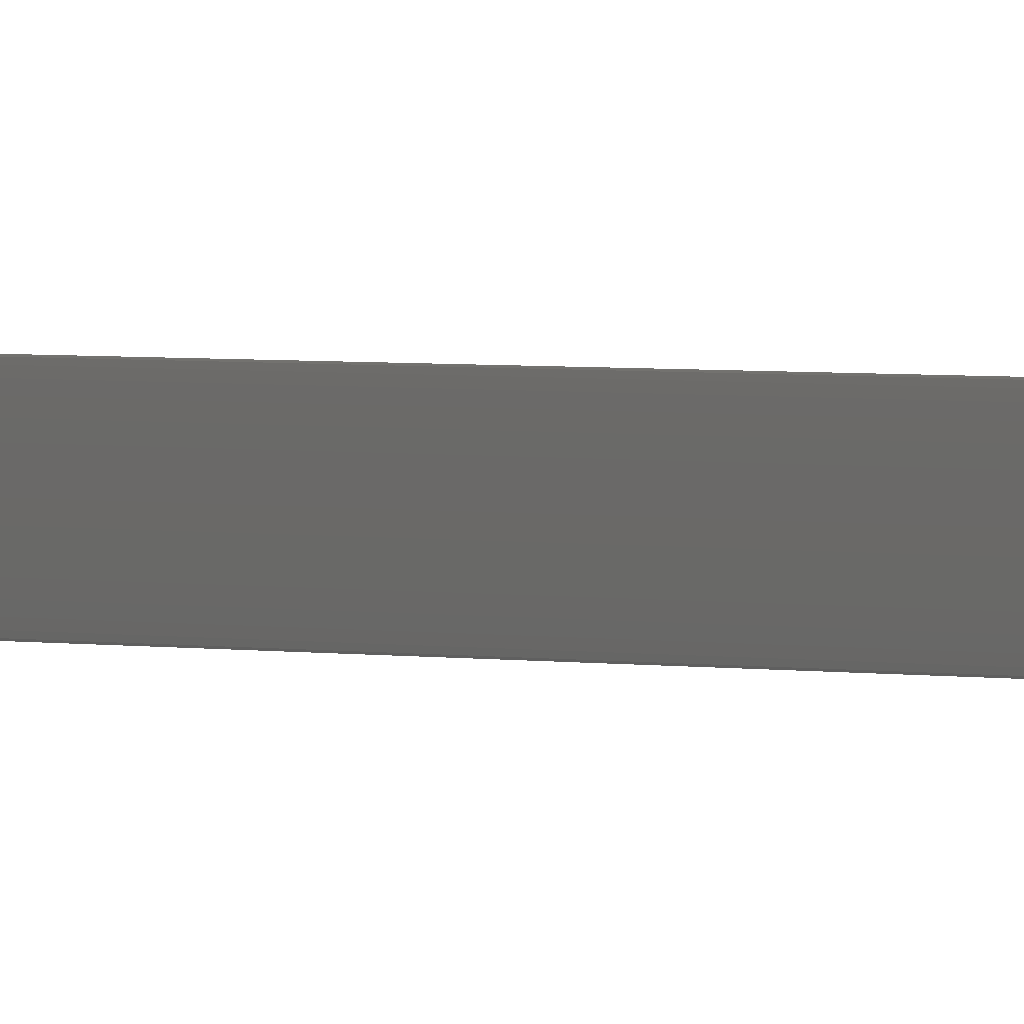
<metadata>
{"format":"obj","ext":"obj","renderer":"f3d","projection":"perspective","resolution":1024,"background":"white","views":[{"elev":0.8,"azim":154.9,"up":"+Y"}]}
</metadata>
<code>
o Cube
v -0.04349 0.000333 -0.5741
v -0.04272 0.01306 -0.5741
v -0.04044 0.02529 -0.5741
v -0.03176 0.04645 -0.5741
v -0.02569 0.05456 -0.5741
v -0.01124 0.0643 -0.5741
v 0.01883 0.05456 -0.5741
v -0.04044 -0.02463 -0.5741
v -0.03674 -0.0359 -0.5741
v -0.03176 -0.04578 -0.5741
v -0.003429 -0.06489 -0.5741
v 0.01883 -0.0539 -0.5741
v 0.0249 -0.04578 -0.5741
v 0.02988 -0.0359 -0.5741
v 0.03586 -0.01239 -0.5741
v -0.04272 -0.01239 -0.5741
v -0.03674 0.03657 -0.5741
v -0.01876 0.06059 -0.5741
v -0.003429 0.06556 -0.5741
v 0.004386 0.0643 -0.5741
v 0.0119 0.06059 -0.5741
v 0.0249 0.04645 -0.5741
v 0.02988 0.03657 -0.5741
v 0.03358 0.02529 -0.5741
v 0.03586 0.01306 -0.5741
v 0.03663 0.000333 -0.5741
v -0.02569 -0.0539 -0.5741
v -0.01876 -0.05992 -0.5741
v -0.01124 -0.06363 -0.5741
v 0.004386 -0.06363 -0.5741
v 0.0119 -0.05992 -0.5741
v 0.03358 -0.02463 -0.5741
v -0.04272 -0.01239 0.3245
v -0.04349 0.000333 0.3245
v -0.04272 0.01306 0.3245
v -0.04044 0.02529 0.3245
v -0.03674 0.03657 0.3245
v -0.03176 0.04645 0.3245
v -0.02569 0.05456 0.3245
v -0.01876 0.06059 0.3245
v -0.01124 0.0643 0.3245
v -0.003429 0.06556 0.3245
v 0.004386 0.0643 0.3245
v 0.0119 0.06059 0.3245
v 0.01883 0.05456 0.3245
v 0.0249 0.04645 0.3245
v 0.02988 0.03657 0.3245
v 0.03358 0.02529 0.3245
v 0.03586 0.01306 0.3245
v 0.03663 0.000333 0.3245
v -0.04044 -0.02463 0.3245
v -0.03674 -0.0359 0.3245
v -0.03176 -0.04578 0.3245
v -0.02569 -0.0539 0.3245
v -0.01876 -0.05992 0.3245
v -0.01124 -0.06363 0.3245
v -0.003429 -0.06489 0.3245
v 0.004386 -0.06363 0.3245
v 0.0119 -0.05992 0.3245
v 0.01883 -0.0539 0.3245
v 0.0249 -0.04578 0.3245
v 0.02988 -0.0359 0.3245
v 0.03358 -0.02463 0.3245
v 0.03586 -0.01239 0.3245
v -0.04607 0.000333 -0.6314
v -0.03358 0.04942 -0.6314
v -0.02712 0.05806 -0.6314
v -0.01175 0.06842 -0.6314
v -0.003429 0.06976 -0.6314
v 0.01289 0.06447 -0.6314
v 0.02026 0.05806 -0.6314
v 0.02672 0.04942 -0.6314
v 0.03203 0.0389 -0.6314
v 0.03839 0.01388 -0.6314
v 0.03921 0.000333 -0.6314
v -0.03889 -0.03824 -0.6314
v -0.03358 -0.04876 -0.6314
v -0.01975 -0.06381 -0.6314
v 0.02026 -0.05739 -0.6314
v 0.02672 -0.04876 -0.6314
v 0.03839 -0.01321 -0.6314
v -0.04525 -0.01321 -0.6314
v -0.04525 0.01388 -0.6314
v -0.04283 0.0269 -0.6314
v -0.03889 0.0389 -0.6314
v -0.01975 0.06447 -0.6314
v 0.00489 0.06842 -0.6314
v 0.03597 0.0269 -0.6314
v -0.04283 -0.02624 -0.6314
v -0.02712 -0.05739 -0.6314
v -0.01175 -0.06776 -0.6314
v -0.003429 -0.06909 -0.6314
v 0.00489 -0.06776 -0.6314
v 0.01289 -0.06381 -0.6314
v 0.03203 -0.03824 -0.6314
v 0.03597 -0.02624 -0.6314
v -0.04525 -0.0149 -0.07523
v -0.04607 -0.002182 -0.05417
v -0.04525 0.01515 -0.07721
v -0.04283 0.02768 -0.09334
v -0.03889 0.03922 -0.1082
v -0.03358 0.04934 -0.1212
v -0.02712 0.05765 -0.1319
v -0.01975 0.06382 -0.1399
v -0.01175 0.06762 -0.1447
v -0.003429 0.06891 -0.1464
v 0.00489 0.06762 -0.1447
v 0.01289 0.06382 -0.1399
v 0.02026 0.05765 -0.1319
v 0.02672 0.04934 -0.1212
v 0.03203 0.03922 -0.1082
v 0.03597 0.02768 -0.09334
v 0.03839 0.01515 -0.07721
v 0.03921 -0.002182 -0.05417
v -0.04283 -0.02714 -0.09547
v -0.03889 -0.03841 -0.1141
v -0.03358 -0.0483 -0.1305
v -0.02712 -0.05641 -0.1439
v -0.01975 -0.06243 -0.1539
v -0.01175 -0.06614 -0.16
v -0.003429 -0.0674 -0.1621
v 0.00489 -0.06614 -0.16
v 0.01289 -0.06243 -0.1539
v 0.02026 -0.05641 -0.1439
v 0.02672 -0.0483 -0.1305
v 0.03203 -0.03841 -0.1141
v 0.03597 -0.02714 -0.09547
v 0.03839 -0.0149 -0.07523
v -0.08598 -0.01797 0.3652
v -0.0876 0.000317 0.3652
v -0.08598 0.0186 0.3652
v -0.08119 0.03618 0.3652
v -0.07341 0.05239 0.3652
v -0.06295 0.06659 0.3652
v -0.05019 0.07824 0.3652
v -0.03564 0.08691 0.3652
v -0.01985 0.09224 0.3652
v -0.003429 0.09404 0.3652
v 0.01299 0.09224 0.3652
v 0.02878 0.08691 0.3652
v 0.04333 0.07824 0.3652
v 0.05609 0.06659 0.3652
v 0.06655 0.05239 0.3652
v 0.07433 0.03618 0.3652
v 0.07912 0.0186 0.3652
v 0.08074 0.000317 0.3652
v -0.08119 -0.03555 0.3652
v -0.07341 -0.05175 0.3652
v -0.06295 -0.06595 0.3652
v -0.05019 -0.07761 0.3652
v -0.03564 -0.08627 0.3652
v -0.01985 -0.09161 0.3652
v -0.003429 -0.09341 0.3652
v 0.01299 -0.09161 0.3652
v 0.02878 -0.08627 0.3652
v 0.04333 -0.07761 0.3652
v 0.05609 -0.06595 0.3652
v 0.06655 -0.05175 0.3652
v 0.07433 -0.03555 0.3652
v 0.07912 -0.01797 0.3652
v -0.05019 -0.08197 0.3652
v -0.03564 -0.1037 0.3652
v -0.01985 -0.1131 0.3652
v -0.003429 -0.1191 0.3652
v 0.01299 -0.1131 0.3652
v 0.02878 -0.1037 0.3652
v 0.04333 -0.08183 0.3652
v -0.05019 0.08486 0.3652
v -0.03564 0.1063 0.3652
v -0.01985 0.1178 0.3652
v -0.003429 0.1251 0.3652
v 0.01299 0.1178 0.3652
v 0.02878 0.1063 0.3652
v 0.04333 0.08486 0.3652
v -0.1229 -0.01797 0.3652
v -0.1319 0.000317 0.3652
v -0.1229 0.0186 0.3652
v -0.1101 0.03618 0.3652
v -0.09487 0.05239 0.3652
v -0.07101 0.06659 0.3652
v 0.06415 0.06659 0.3652
v 0.08801 0.05239 0.3652
v 0.1032 0.03618 0.3652
v 0.1161 0.0186 0.3652
v 0.125 0.000317 0.3652
v -0.1101 -0.03555 0.3652
v -0.09487 -0.05175 0.3652
v -0.07101 -0.06595 0.3652
v 0.06415 -0.06595 0.3652
v 0.08801 -0.05175 0.3652
v 0.1032 -0.03555 0.3652
v 0.1161 -0.01797 0.3652
v -0.009452 0.00081 0.4836
v -0.009336 -0.01242 0.4836
v -0.008437 0.03849 0.4836
v 0.000829 0.04877 0.4836
v 0.002477 0.01404 0.4836
v -0.008437 -0.03687 0.4836
v -0.004604 -0.06571 0.4836
v -0.003429 -0.06702 0.4836
v 0.002134 -0.02515 0.4836
v 0.002477 -0.01242 0.4836
v -0.05019 -0.08197 0.4836
v -0.03564 -0.1037 0.4836
v -0.01985 -0.1131 0.4836
v -0.003429 -0.1191 0.4836
v 0.01299 -0.1131 0.4836
v 0.02878 -0.1037 0.4836
v 0.04333 -0.08183 0.4836
v -0.05019 0.08486 0.4836
v -0.03564 0.1063 0.4836
v -0.01985 0.1178 0.4836
v -0.003429 0.1251 0.4836
v 0.01299 0.1178 0.4836
v 0.02878 0.1063 0.4836
v 0.04333 0.08486 0.4836
v -0.1229 -0.01797 0.4836
v -0.1319 0.000317 0.4836
v -0.1229 0.0186 0.4836
v -0.1101 0.03618 0.4836
v -0.09487 0.05239 0.4836
v -0.07101 0.06659 0.4836
v 0.06415 0.06659 0.4836
v 0.08801 0.05239 0.4836
v 0.1032 0.03618 0.4836
v 0.1161 0.0186 0.4836
v 0.125 0.000317 0.4836
v -0.1101 -0.03555 0.4836
v -0.09487 -0.05175 0.4836
v -0.07101 -0.06595 0.4836
v 0.06415 -0.06595 0.4836
v 0.08801 -0.05175 0.4836
v 0.1032 -0.03555 0.4836
v 0.1161 -0.01797 0.4836
v -0.008993 0.02677 0.4836
v -0.009336 0.01404 0.4836
v -0.005734 0.06347 0.4836
v -0.007688 -0.04715 0.4836
v -0.002255 -0.06571 0.4836
v -0.001125 -0.06185 0.4836
v 0.000829 -0.04715 0.4836
v -0.007688 0.04877 0.4836
v -0.006775 0.0572 0.4836
v -0.001125 0.06347 0.4836
v 0.002134 0.02677 0.4836
v -0.008993 -0.02515 0.4836
v -0.005734 -0.06185 0.4836
v -0.004604 0.06733 0.4836
v -0.003429 0.06864 0.4836
v -0.002255 0.06733 0.4836
v -8.4e-05 0.0572 0.4836
v 0.001578 0.03849 0.4836
v 0.002593 0.00081 0.4836
v -0.006775 -0.05559 0.4836
v -8.4e-05 -0.05559 0.4836
v 0.001578 -0.03687 0.4836
v -0.003083 -0.06597 0.4533
v 0.01204 0.000525 0.4533
v -0.01821 0.000525 0.4533
v -0.003083 0.06702 0.4533
v -0.003083 -0.06597 0.581
v 0.01204 0.000525 0.581
v -0.01821 0.000525 0.581
v -0.003083 0.06702 0.581
v 0.003103 0.2333 3.152
v 0.003103 0.2333 5.077
v 0.003103 0.2333 6.745
v -0.004849 0.002779 0.5813
v -0.004821 -0.007709 0.5813
v -0.004737 -0.01779 0.5813
v -0.004602 -0.02709 0.5813
v -0.00442 -0.03524 0.5813
v -0.004198 -0.04192 0.5813
v -0.003944 -0.04689 0.5813
v -0.003669 -0.04995 0.5813
v -0.003383 -0.05098 0.5813
v -0.003097 -0.04995 0.5813
v -0.002822 -0.04689 0.5813
v -0.002569 -0.04192 0.5813
v -0.002347 -0.03524 0.5813
v -0.002164 -0.02709 0.5813
v -0.002029 -0.01779 0.5813
v -0.001946 -0.007709 0.5813
v -0.001918 0.00278 0.5813
v -0.001946 0.01327 0.5813
v -0.002029 0.02335 0.5813
v -0.002164 0.03265 0.5813
v -0.002347 0.0408 0.5813
v -0.002569 0.04748 0.5813
v -0.002822 0.05245 0.5813
v -0.003097 0.05551 0.5813
v -0.003383 0.05654 0.5813
v -0.003669 0.05551 0.5813
v -0.003944 0.05245 0.5813
v -0.004198 0.04748 0.5813
v -0.00442 0.0408 0.5813
v -0.004602 0.03265 0.5813
v -0.004737 0.02335 0.5813
v -0.004821 0.01327 0.5813
v -0.003614 -0.04689 2.362
v -0.003504 -0.04995 2.362
v -0.003388 -0.05098 2.362
v -0.00306 -0.04192 2.362
v -0.002897 -0.02709 2.362
v -0.002809 -0.007709 2.362
v -0.002897 0.03265 2.362
v -0.003162 0.05245 2.362
v -0.003273 0.05551 2.362
v -0.003879 0.03265 2.362
v -0.003979 0.002779 2.362
v -0.003968 -0.007709 2.362
v -0.003934 -0.01779 2.362
v -0.003879 -0.02709 2.362
v -0.003806 -0.03524 2.362
v -0.003717 -0.04192 2.362
v -0.003273 -0.04995 2.362
v -0.003162 -0.04689 2.362
v -0.002971 -0.03524 2.362
v -0.002843 -0.01779 2.362
v -0.002798 0.00278 2.362
v -0.002809 0.01327 2.362
v -0.002843 0.02335 2.362
v -0.002971 0.0408 2.362
v -0.00306 0.04748 2.362
v -0.003388 0.05654 2.362
v -0.003504 0.05551 2.362
v -0.003614 0.05245 2.362
v -0.003717 0.04748 2.362
v -0.003806 0.0408 2.362
v -0.003934 0.02335 2.362
v -0.003968 0.01327 2.362
v -0.003979 0.002779 3.171
v -0.003968 -0.007709 3.171
v -0.003934 -0.01779 3.171
v -0.00388 -0.02709 3.171
v -0.003806 -0.03524 3.171
v -0.003717 -0.04192 3.171
v -0.003614 -0.04689 3.171
v -0.003504 -0.04995 3.171
v -0.003388 -0.05098 3.171
v -0.003273 -0.04995 3.171
v -0.003162 -0.04689 3.171
v -0.00306 -0.04192 3.171
v -0.002971 -0.03524 3.171
v -0.002897 -0.02709 3.171
v -0.002843 -0.01779 3.171
v -0.002809 -0.007709 3.171
v -0.002798 0.00278 3.171
v -0.002809 0.01327 3.171
v -0.002843 0.02335 3.171
v -0.002897 0.03265 3.171
v -0.002971 0.0408 3.171
v -0.00306 0.04748 3.171
v -0.003162 0.05245 3.171
v -0.003273 0.05551 3.171
v -0.003388 0.05654 3.171
v -0.003504 0.05551 3.171
v -0.003614 0.05245 3.171
v -0.003717 0.04748 3.171
v -0.003806 0.0408 3.171
v -0.00388 0.03265 3.171
v -0.003934 0.02335 3.171
v -0.003968 0.01327 3.171
v -0.003979 0.002779 4.277
v -0.003968 -0.007709 4.277
v -0.003934 -0.01779 4.277
v -0.00388 -0.02709 4.277
v -0.003806 -0.03524 4.277
v -0.003717 -0.04192 4.277
v -0.003614 -0.04689 4.277
v -0.003504 -0.04995 4.277
v -0.003389 -0.05098 4.277
v -0.003273 -0.04995 4.277
v -0.003162 -0.04689 4.277
v -0.00306 -0.04192 4.277
v -0.002971 -0.03524 4.277
v -0.002897 -0.02709 4.277
v -0.002843 -0.01779 4.277
v -0.002809 -0.007709 4.277
v -0.002798 0.00278 4.277
v -0.002809 0.01327 4.277
v -0.002843 0.02335 4.277
v -0.002897 0.03265 4.277
v -0.002971 0.0408 4.277
v -0.00306 0.04748 4.277
v -0.003162 0.05245 4.277
v -0.003273 0.05551 4.277
v -0.003389 0.05654 4.277
v -0.003504 0.05551 4.277
v -0.003614 0.05245 4.277
v -0.003717 0.04748 4.277
v -0.003806 0.0408 4.277
v -0.00388 0.03265 4.277
v -0.003934 0.02335 4.277
v -0.003968 0.01327 4.277
v -0.003968 0.003111 7.387
v -0.003934 0.01435 7.41
v -0.003896 0.03037 7.432
v -0.003916 0.04481 7.446
v -0.003809 0.0557 7.455
v -0.003693 0.06237 7.46
v -0.003557 0.07086 7.465
v -0.003444 0.07153 7.466
v -0.003327 0.07085 7.465
v -0.003241 0.06236 7.46
v -0.003153 0.05568 7.455
v -0.003081 0.04478 7.446
v -0.002914 0.03035 7.432
v -0.002843 0.01435 7.41
v -0.002809 0.003112 7.387
v -0.002798 -0.005126 7.368
v -0.002809 -0.01455 7.336
v -0.002843 -0.02247 7.297
v -0.002898 -0.02977 7.245
v -0.002971 -0.03617 7.197
v -0.00306 -0.04153 7.129
v -0.003163 -0.04152 7.122
v -0.003273 -0.04151 7.118
v -0.003389 -0.0415 7.116
v -0.003504 -0.04151 7.118
v -0.003615 -0.04152 7.122
v -0.003717 -0.04153 7.129
v -0.003806 -0.03617 7.197
v -0.003879 -0.02977 7.245
v -0.003934 -0.02247 7.297
v -0.003968 -0.01455 7.336
v -0.00398 -0.005126 7.368
v -0.003979 0.002779 6.147
v -0.003968 -0.007709 6.147
v -0.003934 -0.01779 6.147
v -0.00388 -0.02709 6.147
v -0.003806 -0.03524 6.147
v -0.003717 -0.04192 6.147
v -0.003615 -0.04689 6.147
v -0.003504 -0.04995 6.147
v -0.003389 -0.05098 6.147
v -0.003273 -0.04995 6.147
v -0.003162 -0.04689 6.147
v -0.00306 -0.04192 6.147
v -0.002971 -0.03524 6.147
v -0.002897 -0.02709 6.147
v -0.002843 -0.01779 6.147
v -0.002809 -0.007709 6.147
v -0.002798 0.00278 6.147
v -0.002809 0.01327 6.147
v -0.002843 0.02335 6.147
v -0.002897 0.03265 6.147
v -0.002971 0.0408 6.147
v -0.00306 0.04748 6.147
v -0.003162 0.05245 6.147
v -0.003273 0.05551 6.147
v -0.003389 0.05654 6.147
v -0.003504 0.05551 6.147
v -0.003615 0.05245 6.147
v -0.003717 0.04748 6.147
v -0.003806 0.0408 6.147
v -0.00388 0.03265 6.147
v -0.003934 0.02335 6.147
v -0.003968 0.01327 6.147
v -0.003968 0.01327 5.105
v -0.003934 0.02335 5.105
v -0.00388 0.03265 5.105
v -0.003806 0.0408 5.105
v -0.003717 0.04748 5.105
v -0.003614 0.05245 5.105
v -0.003504 0.05551 5.105
v -0.003389 0.05654 5.105
v -0.003273 0.05551 5.105
v -0.003162 0.05245 5.105
v -0.00306 0.04748 5.105
v -0.002971 0.0408 5.105
v -0.002897 0.03265 5.105
v -0.002843 0.02335 5.105
v -0.002809 0.01327 5.105
v -0.002798 0.00278 5.105
v -0.002809 -0.007709 5.105
v -0.002843 -0.01779 5.105
v -0.002897 -0.02709 5.105
v -0.002971 -0.03524 5.105
v -0.00306 -0.04192 5.105
v -0.003162 -0.04689 5.105
v -0.003273 -0.04995 5.105
v -0.003389 -0.05098 5.105
v -0.003504 -0.04995 5.105
v -0.003614 -0.04689 5.105
v -0.003717 -0.04192 5.105
v -0.003806 -0.03524 5.105
v -0.00388 -0.02709 5.105
v -0.003934 -0.01779 5.105
v -0.003968 -0.007709 5.105
v -0.003979 0.002779 5.105
f 16 33 34 1
f 24 48 49 25
f 1 34 35 2
f 22 46 47 23
f 2 35 36 3
f 25 49 50 26
f 3 36 37 17
f 12 60 59 31
f 13 61 60 12
f 4 38 39 5
f 31 59 58 30
f 14 62 61 13
f 18 40 41 6
f 30 58 57 11
f 32 63 62 14
f 6 41 42 19
f 11 57 56 29
f 15 64 63 32
f 19 42 43 20
f 29 56 55 28
f 26 50 64 15
f 23 47 48 24
f 28 55 54 27
f 20 43 44 21
f 27 54 53 10
f 7 45 46 22
f 10 53 52 9
f 21 44 45 7
f 9 52 51 8
f 17 37 38 4
f 8 51 33 16
f 5 39 40 18
f 151 162 161 150
f 153 164 163 152
f 155 166 165 154
f 152 163 162 151
f 154 165 164 153
f 156 167 166 155
f 137 170 171 138
f 135 168 169 136
f 140 173 174 141
f 139 172 173 140
f 138 171 172 139
f 136 169 170 137
f 159 191 190 158
f 149 188 187 148
f 133 179 180 134
f 160 192 191 159
f 148 187 186 147
f 146 185 192 160
f 147 186 175 129
f 144 183 184 145
f 129 175 176 130
f 142 181 182 143
f 143 182 183 144
f 130 176 177 131
f 145 184 185 146
f 131 177 178 132
f 132 178 179 133
f 158 190 189 157
f 247 254 203 204
f 200 199 205 206
f 240 239 207 208
f 199 247 204 205
f 239 200 206 207
f 255 240 208 209
f 248 249 213 212
f 243 237 211 210
f 244 251 216 215
f 250 244 215 214
f 249 250 214 213
f 237 248 212 211
f 201 256 232 233
f 238 198 229 230
f 195 242 222 221
f 202 201 233 234
f 198 246 228 229
f 253 202 234 227
f 246 194 217 228
f 245 197 226 225
f 194 193 218 217
f 196 252 224 223
f 252 245 225 224
f 193 236 219 218
f 197 253 227 226
f 236 235 220 219
f 235 195 221 220
f 256 241 231 232
f 134 242 243 135
f 184 183 225 226
f 136 137 248 237
f 182 181 223 224
f 137 138 249 248
f 185 184 226 227
f 138 139 250 249
f 189 190 232 231
f 167 156 255 209
f 143 144 245 252
f 190 191 233 232
f 170 169 211 212
f 139 140 244 250
f 191 192 234 233
f 171 170 212 213
f 141 251 196 142
f 192 185 227 234
f 172 171 213 214
f 140 141 251 244
f 173 172 214 215
f 133 134 242 195
f 174 173 215 216
f 135 136 237 243
f 169 168 210 211
f 144 145 197 245
f 188 149 238 230
f 142 143 252 196
f 134 180 222 242
f 145 146 253 197
f 156 155 240 255
f 157 241 255 156
f 155 154 239 240
f 168 135 243 210
f 158 157 241 256
f 154 153 200 239
f 141 174 216 251
f 159 158 256 201
f 153 152 199 200
f 160 159 201 202
f 152 151 247 199
f 146 160 202 253
f 151 150 254 247
f 187 188 230 229
f 166 167 209 208
f 150 149 238 254
f 186 187 229 228
f 165 166 208 207
f 149 148 198 238
f 175 186 228 217
f 164 165 207 206
f 148 147 246 198
f 176 175 217 218
f 163 164 206 205
f 147 129 194 246
f 181 142 196 223
f 177 176 218 219
f 162 163 205 204
f 129 130 193 194
f 178 177 219 220
f 161 162 204 203
f 130 131 236 193
f 179 178 220 221
f 150 161 203 254
f 131 132 235 236
f 157 189 231 241
f 183 182 224 225
f 132 133 195 235
f 180 179 221 222
f 60 59 58 57 56 55 54 53 52 51 33 34 35 36 37 38 39 40 41 42 43 44 45 46 47 48 49 50 64 63 62 61
f 143 144 145 146 160 159 158 62 63 64 50 49 48 47
f 138 139 140 141 142 143 47 46 45 44 43 42
f 37 133 134 135 136 137 138 42 41 40 39 38
f 148 147 129 130 131 132 133 37 36 35 34 33 51 52
f 61 62 158 157 156 155 154 153 152 151 150 188 148 52 53 54 55 56 57 58 59 60
f 257 259 260 258
f 259 263 264 260
f 263 261 262 264
f 261 257 258 262
f 259 257 261 263
f 264 262 258 260
f 276 275 301 302
f 290 289 324 307
f 277 276 302 316
f 291 290 307 308
f 278 277 316 317
f 292 291 308 325
f 279 278 317 303
f 293 292 325 326
f 280 279 303 318
f 294 293 326 327
f 281 280 318 304
f 295 294 327 328
f 282 281 304 319
f 269 268 310 311
f 296 295 328 329
f 283 282 319 305
f 270 269 311 312
f 297 296 329 309
f 284 283 305 320
f 271 270 312 313
f 298 297 309 330
f 285 284 320 321
f 272 271 313 314
f 299 298 330 331
f 286 285 321 322
f 273 272 314 315
f 268 299 331 310
f 287 286 322 306
f 274 273 315 300
f 288 287 306 323
f 275 274 300 301
f 289 288 323 324
f 316 302 340 341
f 308 307 354 355
f 317 316 341 342
f 325 308 355 356
f 303 317 342 343
f 326 325 356 357
f 318 303 343 344
f 327 326 357 358
f 304 318 344 345
f 328 327 358 359
f 319 304 345 346
f 311 310 332 333
f 329 328 359 360
f 305 319 346 347
f 312 311 333 334
f 309 329 360 361
f 320 305 347 348
f 313 312 334 335
f 330 309 361 362
f 321 320 348 349
f 314 313 335 336
f 331 330 362 363
f 322 321 349 350
f 315 314 336 337
f 310 331 363 332
f 306 322 350 351
f 300 315 337 338
f 323 306 351 352
f 301 300 338 339
f 324 323 352 353
f 302 301 339 340
f 307 324 353 354
f 344 343 375 376
f 358 357 389 390
f 345 344 376 377
f 359 358 390 391
f 346 345 377 378
f 333 332 364 365
f 360 359 391 392
f 347 346 378 379
f 334 333 365 366
f 361 360 392 393
f 348 347 379 380
f 335 334 366 367
f 362 361 393 394
f 349 348 380 381
f 336 335 367 368
f 363 362 394 395
f 350 349 381 382
f 337 336 368 369
f 332 363 395 364
f 351 350 382 383
f 338 337 369 370
f 352 351 383 384
f 339 338 370 371
f 353 352 384 385
f 340 339 371 372
f 354 353 385 386
f 341 340 372 373
f 355 354 386 387
f 342 341 373 374
f 356 355 387 388
f 343 342 374 375
f 357 356 388 389
f 443 442 413 412
f 430 429 426 425
f 485 486 433 434
f 482 483 436 437
f 429 428 427 426
f 484 485 434 435
f 481 482 437 438
f 437 436 419 418
f 483 484 435 436
f 480 481 438 439
f 435 434 421 420
f 446 445 410 409
f 479 480 439 440
f 456 455 400 399
f 478 479 440 441
f 438 437 418 417
f 464 465 454 455
f 457 456 399 398
f 490 491 428 429
f 454 453 402 401
f 476 477 442 443
f 453 452 403 402
f 462 463 456 457
f 452 451 404 403
f 488 489 430 431
f 449 448 407 406
f 474 475 444 445
f 447 446 409 408
f 491 460 459 428
f 445 444 411 410
f 441 440 415 414
f 486 487 432 433
f 467 468 451 452
f 458 457 398 397
f 432 431 424 423
f 466 467 452 453
f 433 432 423 422
f 465 466 453 454
f 428 459 396 427
f 460 461 458 459
f 431 430 425 424
f 477 478 441 442
f 459 458 397 396
f 463 464 455 456
f 455 454 401 400
f 489 490 429 430
f 436 435 420 419
f 475 476 443 444
f 451 450 405 404
f 461 462 457 458
f 450 449 406 405
f 487 488 431 432
f 434 433 422 421
f 442 441 414 413
f 473 474 445 446
f 448 447 408 407
f 439 438 417 416
f 472 473 446 447
f 469 470 449 450
f 440 439 416 415
f 471 472 447 448
f 468 469 450 451
f 444 443 412 411
f 470 471 448 449
f 369 368 487 486
f 375 374 481 480
f 382 381 474 473
f 388 387 468 467
f 395 394 461 460
f 374 373 482 481
f 368 367 488 487
f 387 386 469 468
f 381 380 475 474
f 373 372 483 482
f 394 393 462 461
f 386 385 470 469
f 367 366 489 488
f 372 371 484 483
f 392 391 464 463
f 380 379 476 475
f 385 384 471 470
f 378 377 478 477
f 393 392 463 462
f 371 370 485 484
f 391 390 465 464
f 366 365 490 489
f 384 383 472 471
f 377 376 479 478
f 379 378 477 476
f 370 369 486 485
f 390 389 466 465
f 365 364 491 490
f 383 382 473 472
f 376 375 480 479
f 364 395 460 491
f 389 388 467 466
f 12 31 30 11 29 28 27 10 9 8 16 1 2 3 17 4 5 18 6 19 20 21 7 22 23 24 25 26 15 32 14 13
f 82 97 98 65
f 88 112 113 74
f 65 98 99 83
f 72 110 111 73
f 83 99 100 84
f 74 113 114 75
f 84 100 101 85
f 79 124 123 94
f 80 125 124 79
f 66 102 103 67
f 94 123 122 93
f 95 126 125 80
f 86 104 105 68
f 93 122 121 92
f 96 127 126 95
f 68 105 106 69
f 92 121 120 91
f 81 128 127 96
f 69 106 107 87
f 91 120 119 78
f 75 114 128 81
f 73 111 112 88
f 78 119 118 90
f 87 107 108 70
f 90 118 117 77
f 71 109 110 72
f 77 117 116 76
f 70 108 109 71
f 76 116 115 89
f 85 101 102 66
f 89 115 97 82
f 67 103 104 86
f 79 94 93 92 91 78 90 77 76 89 82 65 83 84 85 66 67 86 68 69 87 70 71 72 73 88 74 75 81 96 95 80

</code>
